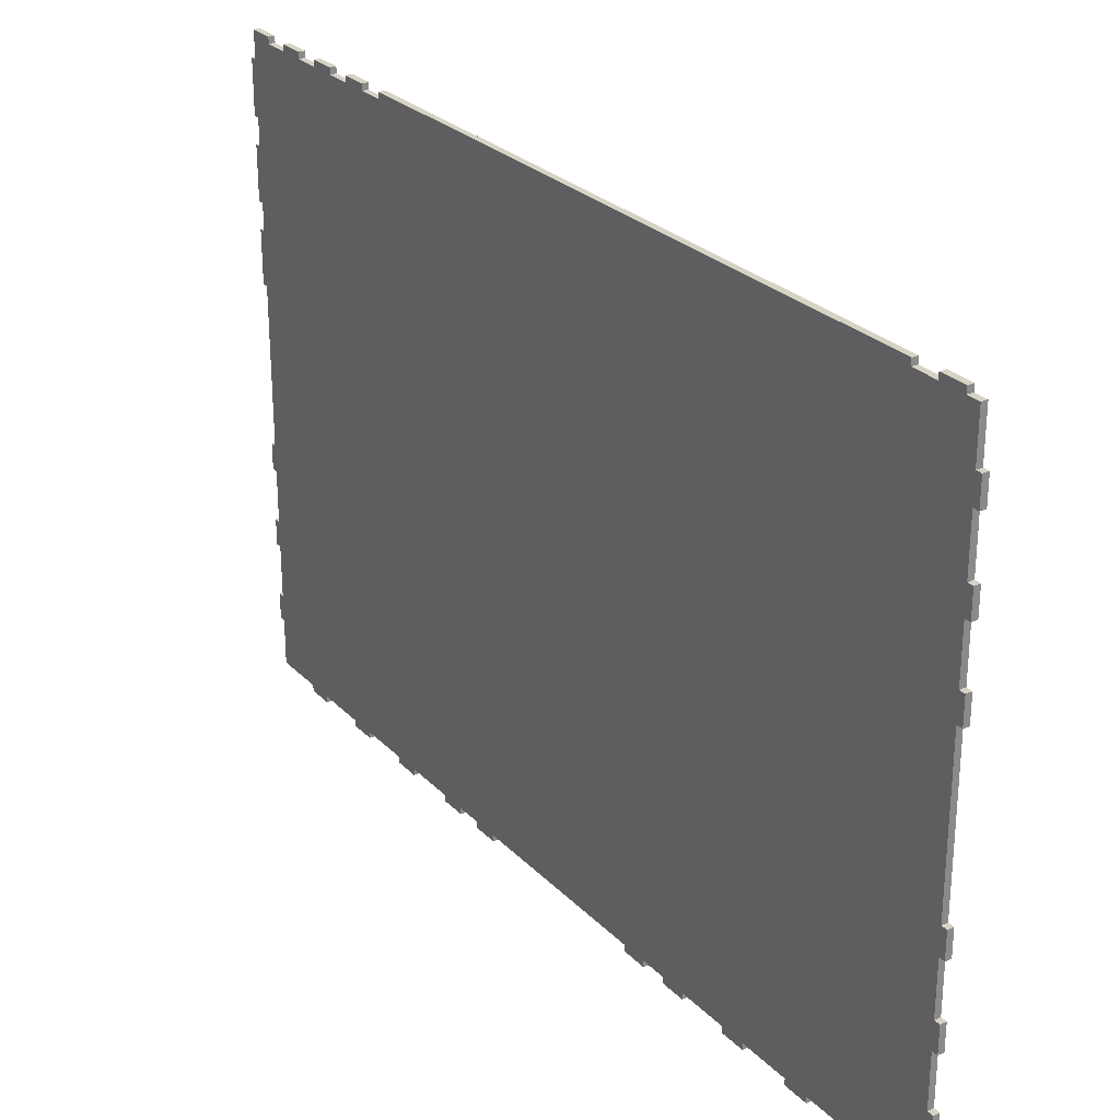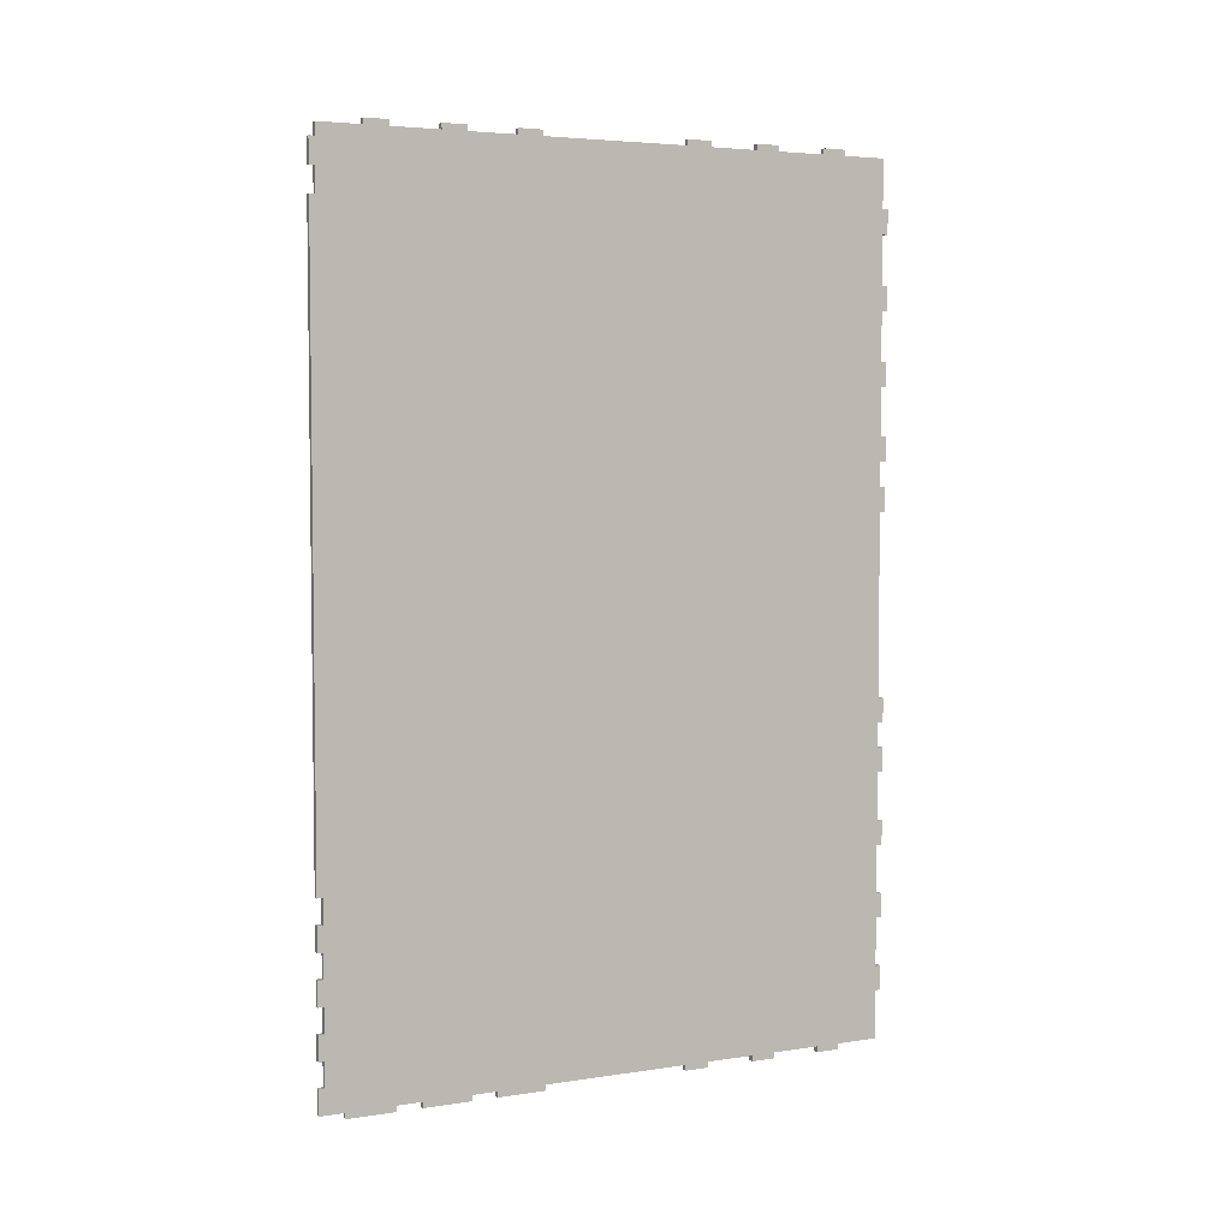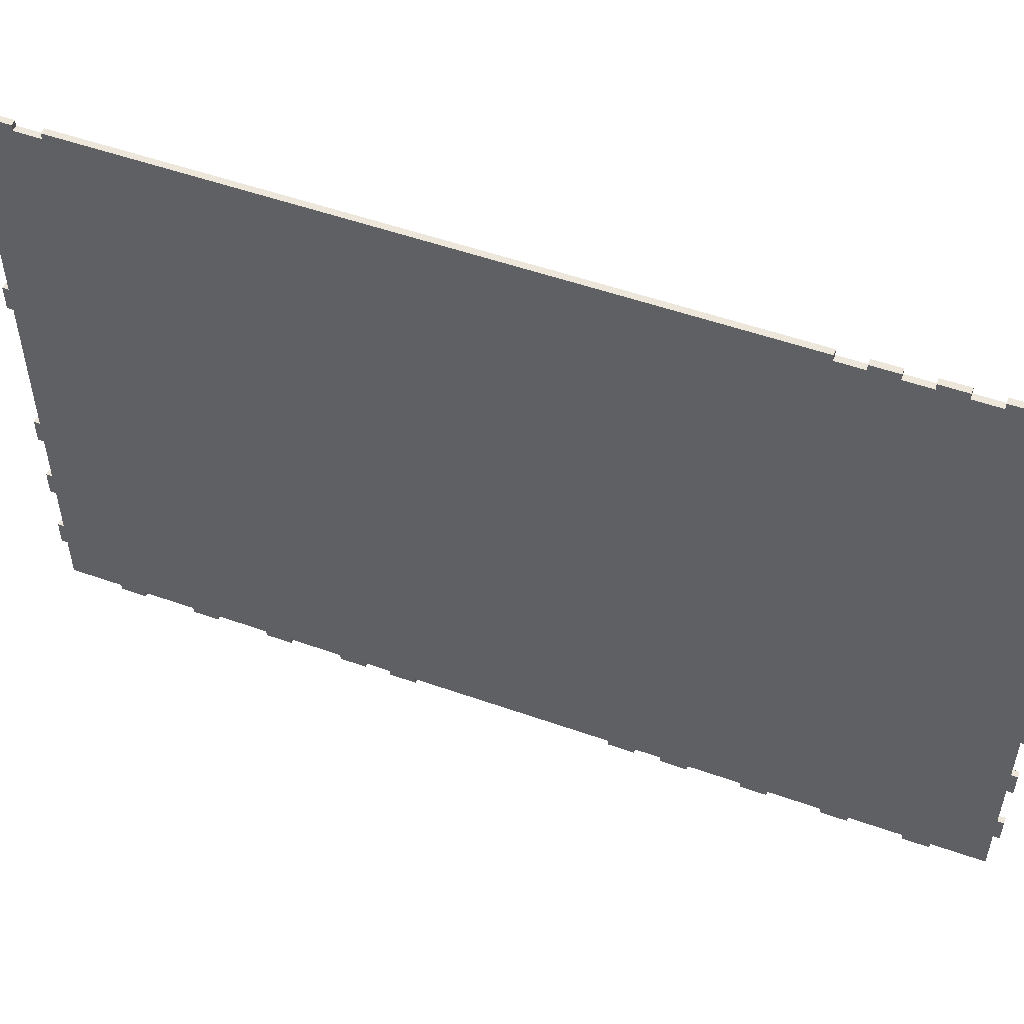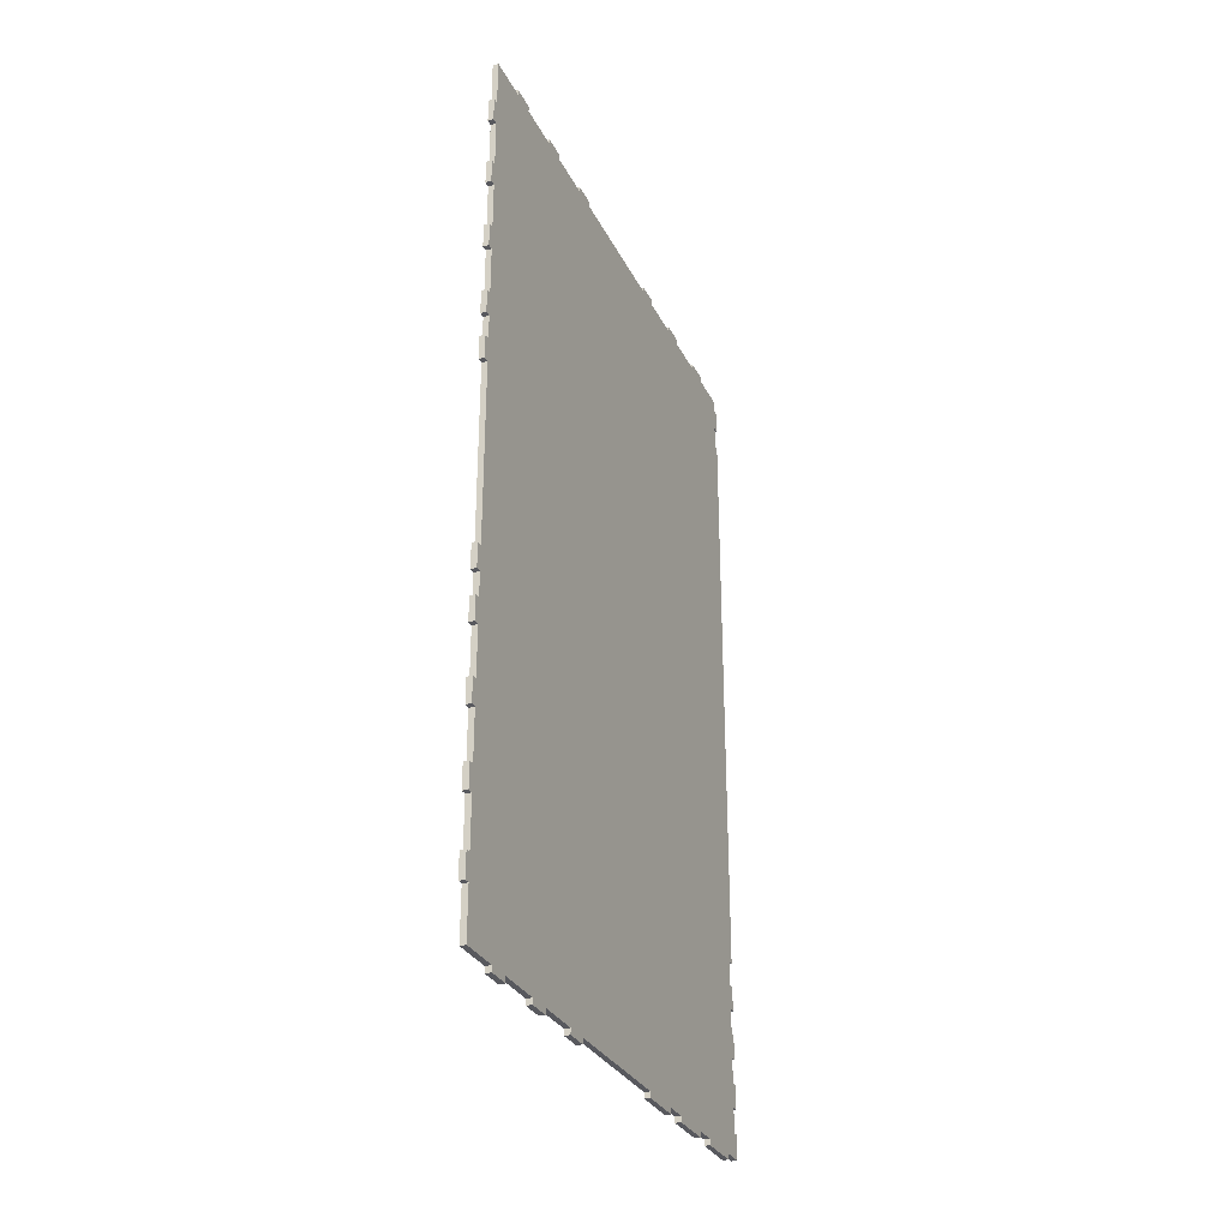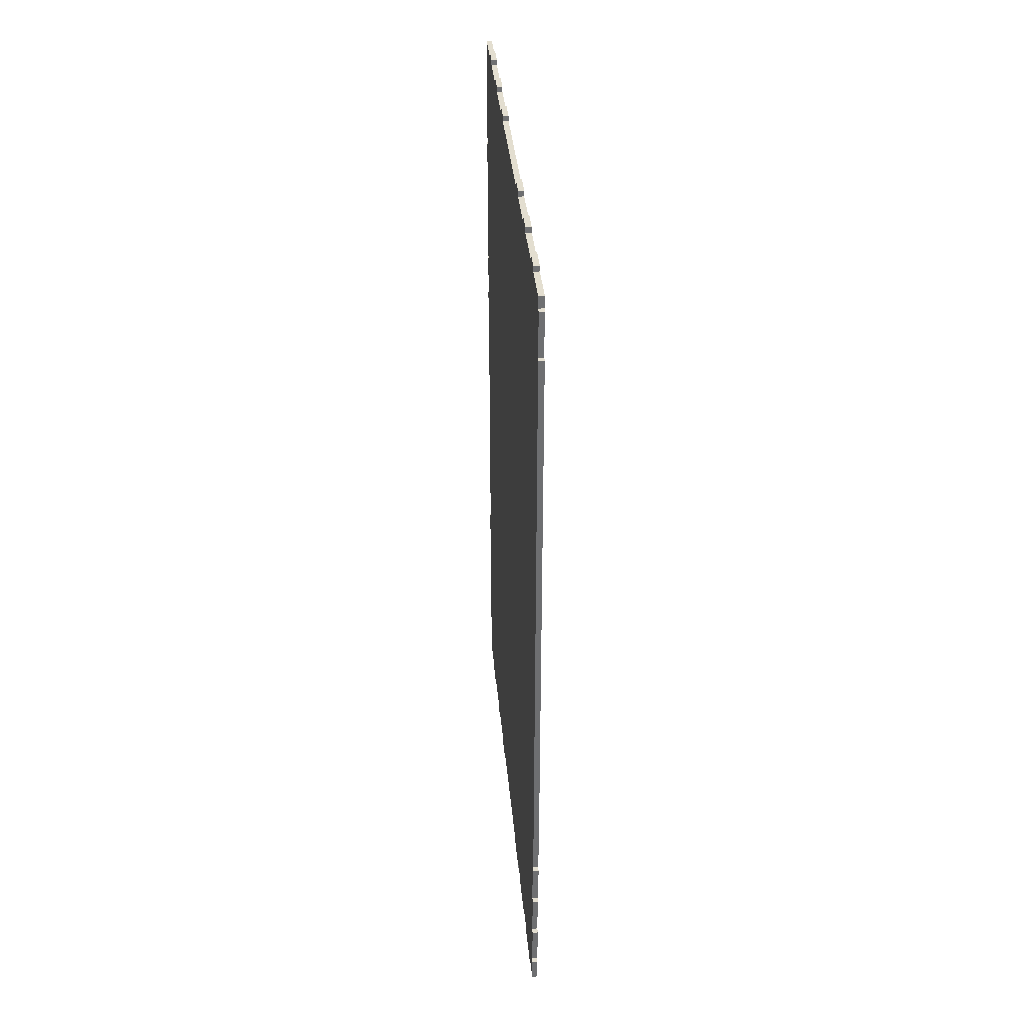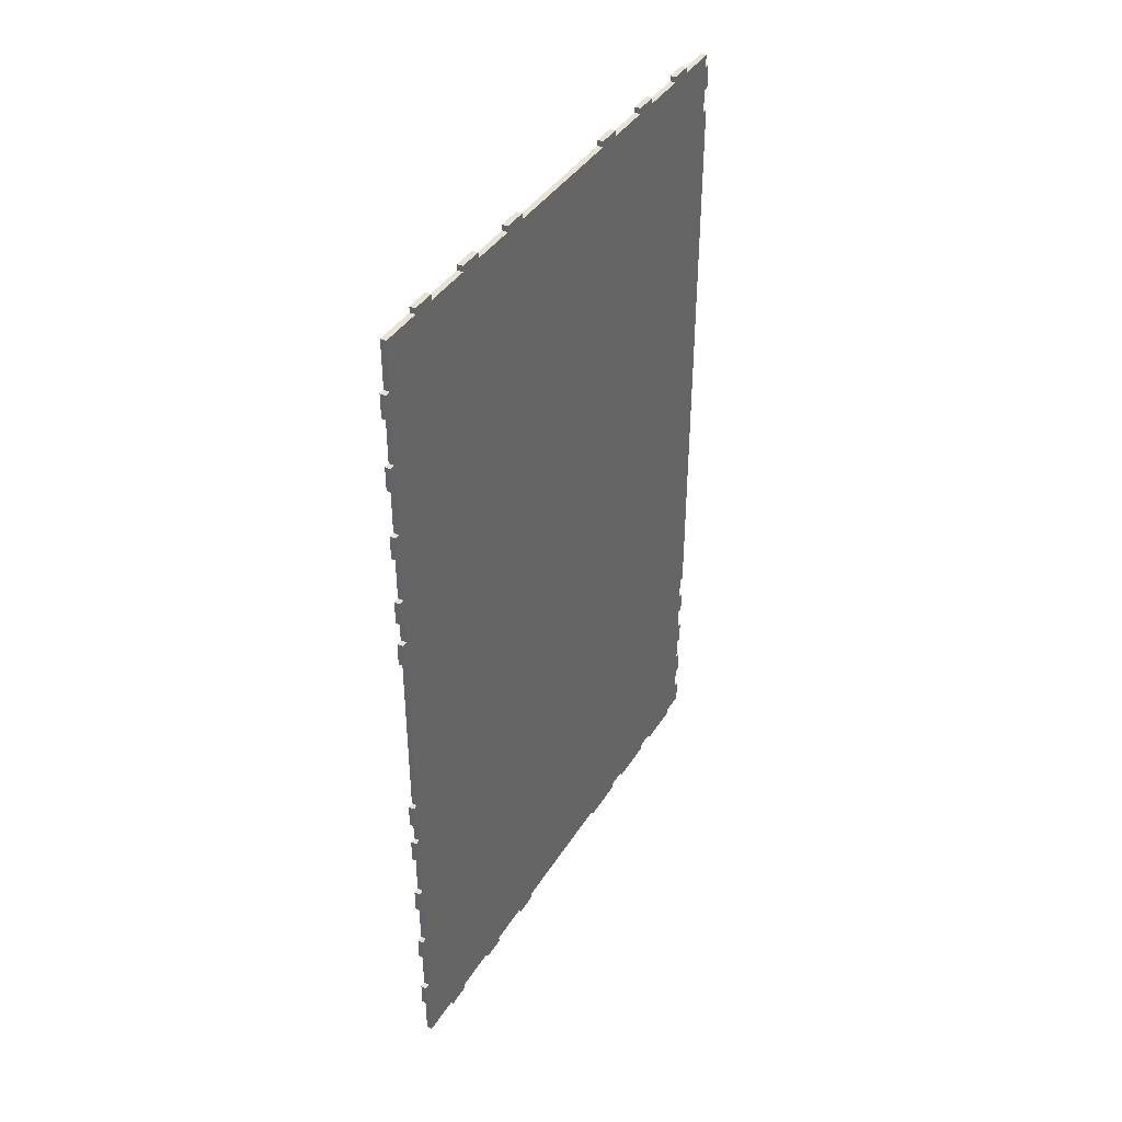
<metadata>
{"format":"obj","ext":"obj","renderer":"f3d","projection":"perspective","resolution":1024,"background":"white","views":[{"elev":27.2,"azim":-34.0,"up":"+Y"},{"elev":4.6,"azim":-116.1,"up":"+Z"},{"elev":52.7,"azim":110.8,"up":"+Y"},{"elev":-30.4,"azim":22.5,"up":"+Z"},{"elev":35.9,"azim":175.0,"up":"+Z"},{"elev":39.7,"azim":29.0,"up":"+Z"}]}
</metadata>
<code>
g Body1
v 6 603.6 -6
v 6 603.6 -18.74
v 1e-06 603.6 -18.74
v 0 603.6 -6
v 6 603.6 -857.6
v 6 603.6 -883
v 0 603.6 -883
v 0 603.6 -857.6
v 6 603.6 -806.8
v 6 603.6 -832.2
v 0 603.6 -832.2
v 0 603.6 -806.8
v 6 603.6 -756
v 6 603.6 -781.4
v 0 603.6 -781.4
v 0 603.6 -756
v 6 603.6 -705.2
v 6 603.6 -730.6
v 0 603.6 -730.6
v 0 603.6 -705.2
v 6 603.6 -44.14
v 6 603.6 -69.54
v 1e-06 603.6 -69.54
v 1e-06 603.6 -44.14
v 6 609.6 -44.14
v 1e-06 609.6 -44.14
v 6 609.6 -69.54
v 1e-06 609.6 -69.54
v 6 609.6 -18.74
v 1e-06 609.6 -18.74
v 6 609.6 -832.2
v 0 609.6 -832.2
v 6 609.6 -806.8
v 0 609.6 -806.8
v 6 609.6 -756
v 0 609.6 -756
v 6 609.6 -781.4
v 0 609.6 -781.4
v 6 609.6 -883
v 0 609.6 -883
v 6 609.6 -857.6
v 0 609.6 -857.6
v 6 609.6 -705.2
v 0 609.6 -705.2
v 6 609.6 -730.6
v 0 609.6 -730.6
v 6 609.6 -908.4
v 0 609.6 -908.4
v 6 558.8 -6
v 6 558.8 0
v 6 533.4 0
v 6 533.4 -6
v 6 482.6 -6
v 6 482.6 0
v 6 457.2 0
v 6 457.2 -6
v 6 406.4 -6
v 6 406.4 0
v 6 381 0
v 6 381 -6
v 6 228.6 -6
v 6 228.6 0
v 6 203.2 -0
v 6 203.2 -6
v 6 152.4 -6
v 6 152.4 -0
v 6 127 -0
v 6 127 -6
v 6 76.2 -6
v 6 76.2 -0
v 6 50.8 -0
v 6 50.8 -6
v 6 6 -6
v 6 6 -56.8
v 6 -0 -56.8
v 6 -0 -82.2
v 6 6 -82.2
v 6 6 -133
v 6 -0 -133
v 6 0 -158.4
v 6 6 -158.4
v 6 6 -209.2
v 6 0 -209.2
v 6 0 -234.6
v 6 6 -234.6
v 6 6 -285.4
v 6 0 -285.4
v 6 0 -310.8
v 6 6 -310.8
v 6 6 -336.2
v 6 0 -336.2
v 6 0 -361.6
v 6 6 -361.6
v 6 6 -552.8
v 6 0 -552.8
v 6 0 -578.2
v 6 6 -578.2
v 6 6 -603.6
v 6 0 -603.6
v 6 0 -629
v 6 6 -629
v 6 6 -679.8
v 6 0 -679.8
v 6 0 -705.2
v 6 6 -705.2
v 6 6 -756
v 6 0 -756
v 6 0 -781.4
v 6 6 -781.4
v 6 6 -832.2
v 6 0 -832.2
v 6 -0 -857.6
v 6 6 -857.6
v 6 6 -908.4
v 6 50.8 -908.4
v 6 50.8 -914.4
v 6 76.2 -914.4
v 6 76.2 -908.4
v 6 127 -908.4
v 6 127 -914.4
v 6 152.4 -914.4
v 6 152.4 -908.4
v 6 203.2 -908.4
v 6 203.2 -914.4
v 6 228.6 -914.4
v 6 228.6 -908.4
v 6 381 -908.4
v 6 381 -914.4
v 6 431.8 -914.4
v 6 431.8 -908.4
v 6 457.2 -908.4
v 6 457.2 -914.4
v 6 508 -914.4
v 6 508 -908.4
v 6 533.4 -908.4
v 6 533.4 -914.4
v 6 584.2 -914.4
v 6 584.2 -908.4
v 0 431.8 -914.4
v 0 431.8 -908.4
v 0 381 -914.4
v 0 584.2 -908.4
v 0 584.2 -914.4
v 0 533.4 -914.4
v 0 533.4 -908.4
v 0 508 -908.4
v 0 508 -914.4
v 0 457.2 -914.4
v 0 457.2 -908.4
v 0 381 -908.4
v 0 228.6 -908.4
v 0 228.6 -914.4
v 0 203.2 -914.4
v 0 203.2 -908.4
v 0 152.4 -908.4
v 0 152.4 -914.4
v 0 127 -914.4
v 0 127 -908.4
v 0 76.2 -908.4
v 0 76.2 -914.4
v 0 50.8 -914.4
v 0 50.8 -908.4
v 0 6 -908.4
v 0 6 -857.6
v 0 -0 -857.6
v 0 0 -832.2
v 0 6 -832.2
v 0 6 -781.4
v 0 0 -781.4
v 0 0 -756
v 0 6 -756
v 0 6 -705.2
v 0 0 -705.2
v 0 0 -679.8
v 0 6 -679.8
v 0 6 -629
v 0 0 -629
v 0 0 -603.6
v 0 6 -603.6
v 0 6 -578.2
v 0 0 -578.2
v 0 0 -552.8
v 0 6 -552.8
v 0 6 -361.6
v 0 0 -361.6
v 0 0 -336.2
v 0 6 -336.2
v 0 6 -310.8
v 0 0 -310.8
v 0 0 -285.4
v 0 6 -285.4
v 0 6 -234.6
v 0 0 -234.6
v 0 0 -209.2
v 0 6 -209.2
v 0 6 -158.4
v 0 0 -158.4
v 0 -0 -133
v 0 6 -133
v 0 6 -82.2
v 0 -0 -82.2
v 0 -0 -56.8
v 0 6 -56.8
v 0 6 -6
v 0 50.8 -6
v 0 50.8 -0
v 0 76.2 -0
v 0 76.2 -6
v 0 127 -6
v 0 127 -0
v 0 152.4 -0
v 0 152.4 -6
v 0 203.2 -6
v 0 203.2 -0
v 0 228.6 0
v 0 228.6 -6
v 0 381 -6
v 0 381 0
v 0 406.4 0
v 0 406.4 -6
v 0 457.2 -6
v 0 457.2 0
v 0 482.6 0
v 0 482.6 -6
v 0 533.4 -6
v 0 533.4 0
v 0 558.8 0
v 0 558.8 -6
f 2 3 1
f 1 3 4
f 5 6 8
f 8 6 7
f 9 10 12
f 12 10 11
f 13 14 16
f 16 14 15
f 17 18 20
f 20 18 19
f 21 22 24
f 24 22 23
f 25 21 26
f 26 21 24
f 22 27 23
f 23 27 28
f 2 29 3
f 3 29 30
f 10 31 11
f 11 31 32
f 33 9 34
f 34 9 12
f 35 13 36
f 36 13 16
f 14 37 15
f 15 37 38
f 6 39 7
f 7 39 40
f 41 5 42
f 42 5 8
f 43 17 44
f 44 17 20
f 18 45 19
f 19 45 46
f 39 47 40
f 40 47 48
f 31 41 32
f 32 41 42
f 37 33 38
f 38 33 34
f 45 35 46
f 46 35 36
f 26 30 25
f 25 30 29
f 27 43 28
f 28 43 44
f 43 27 17
f 17 27 22
f 17 22 56
f 56 22 53
f 56 53 54
f 21 49 22
f 22 49 52
f 22 52 53
f 25 29 21
f 21 29 2
f 21 2 49
f 49 2 1
f 49 50 52
f 52 50 51
f 54 55 56
f 56 57 17
f 17 57 60
f 17 60 127
f 127 60 126
f 126 60 61
f 126 61 94
f 94 61 93
f 93 61 90
f 93 90 92
f 92 90 91
f 57 58 60
f 60 58 59
f 62 64 61
f 61 64 89
f 61 89 90
f 62 63 64
f 65 85 64
f 64 85 86
f 64 86 89
f 89 86 88
f 88 86 87
f 66 68 65
f 65 68 82
f 65 82 85
f 85 82 84
f 84 82 83
f 66 67 68
f 69 78 68
f 68 78 81
f 68 81 82
f 70 72 69
f 69 72 77
f 69 77 78
f 70 71 72
f 73 74 72
f 72 74 77
f 75 76 74
f 74 76 77
f 79 80 78
f 78 80 81
f 95 96 94
f 94 96 97
f 94 97 126
f 126 97 98
f 126 98 123
f 123 98 101
f 123 101 102
f 99 100 98
f 98 100 101
f 103 104 102
f 102 104 105
f 102 105 122
f 122 105 119
f 122 119 120
f 105 106 119
f 119 106 109
f 119 109 118
f 118 109 110
f 118 110 115
f 115 110 113
f 115 113 114
f 107 108 106
f 106 108 109
f 111 112 110
f 110 112 113
f 115 116 118
f 118 116 117
f 120 121 122
f 122 123 102
f 123 124 126
f 126 124 125
f 17 127 130
f 130 127 128
f 130 128 129
f 130 131 17
f 17 131 18
f 18 131 134
f 18 134 13
f 13 134 14
f 14 134 135
f 14 135 9
f 9 135 10
f 10 135 5
f 10 5 31
f 31 5 41
f 131 132 134
f 134 132 133
f 5 135 138
f 138 135 136
f 138 136 137
f 5 138 6
f 6 138 47
f 6 47 39
f 33 37 9
f 9 37 14
f 35 45 13
f 13 45 18
f 130 129 140
f 140 129 139
f 129 128 139
f 139 128 141
f 28 44 23
f 23 44 20
f 23 20 221
f 221 20 220
f 220 20 217
f 220 217 218
f 19 149 20
f 20 149 140
f 20 140 150
f 150 140 141
f 141 140 139
f 46 36 19
f 19 36 16
f 19 16 146
f 146 16 15
f 146 15 145
f 145 15 12
f 145 12 11
f 38 34 15
f 15 34 12
f 32 42 11
f 11 42 8
f 11 8 145
f 145 8 142
f 145 142 144
f 144 142 143
f 8 7 142
f 142 7 48
f 48 7 40
f 147 148 146
f 146 148 149
f 146 149 19
f 151 216 150
f 150 216 217
f 150 217 20
f 152 154 151
f 151 154 179
f 151 179 180
f 152 153 154
f 155 175 154
f 154 175 176
f 154 176 179
f 179 176 178
f 178 176 177
f 156 158 155
f 155 158 172
f 155 172 175
f 175 172 174
f 174 172 173
f 156 157 158
f 159 168 158
f 158 168 171
f 158 171 172
f 160 162 159
f 159 162 167
f 159 167 168
f 160 161 162
f 163 164 162
f 162 164 167
f 165 166 164
f 164 166 167
f 169 170 168
f 168 170 171
f 181 182 180
f 180 182 183
f 180 183 151
f 151 183 184
f 151 184 216
f 216 184 187
f 216 187 188
f 185 186 184
f 184 186 187
f 189 190 188
f 188 190 191
f 188 191 213
f 213 191 192
f 213 192 212
f 212 192 195
f 212 195 209
f 209 195 196
f 209 196 199
f 199 196 198
f 198 196 197
f 193 194 192
f 192 194 195
f 209 199 208
f 208 199 200
f 208 200 205
f 205 200 203
f 205 203 204
f 201 202 200
f 200 202 203
f 205 206 208
f 208 206 207
f 209 210 212
f 212 210 211
f 188 213 216
f 216 213 214
f 216 214 215
f 218 219 220
f 23 221 224
f 224 221 222
f 224 222 223
f 224 225 23
f 23 225 228
f 23 228 24
f 24 228 3
f 24 3 26
f 26 3 30
f 225 226 228
f 228 226 227
f 228 4 3
f 133 132 147
f 147 132 148
f 134 133 146
f 146 133 147
f 174 173 103
f 103 173 104
f 175 174 102
f 102 174 103
f 173 172 104
f 104 172 105
f 170 169 107
f 107 169 108
f 171 170 106
f 106 170 107
f 169 168 108
f 108 168 109
f 178 177 99
f 99 177 100
f 179 178 98
f 98 178 99
f 177 176 100
f 100 176 101
f 165 164 112
f 112 164 113
f 166 165 111
f 111 165 112
f 167 166 110
f 110 166 111
f 182 181 95
f 95 181 96
f 183 182 94
f 94 182 95
f 181 180 96
f 96 180 97
f 94 93 183
f 183 93 184
f 164 163 113
f 113 163 114
f 98 97 179
f 179 97 180
f 168 167 109
f 109 167 110
f 102 101 175
f 175 101 176
f 172 171 105
f 105 171 106
f 125 124 152
f 152 124 153
f 126 125 151
f 151 125 152
f 124 123 153
f 153 123 154
f 117 116 160
f 160 116 161
f 118 117 159
f 159 117 160
f 116 115 161
f 161 115 162
f 121 120 156
f 156 120 157
f 122 121 155
f 155 121 156
f 120 119 157
f 157 119 158
f 159 158 118
f 118 158 119
f 115 114 162
f 162 114 163
f 127 126 150
f 150 126 151
f 123 122 154
f 154 122 155
f 128 127 141
f 141 127 150
f 137 136 143
f 143 136 144
f 136 135 144
f 144 135 145
f 132 131 148
f 148 131 149
f 194 193 83
f 83 193 84
f 193 192 84
f 84 192 85
f 195 194 82
f 82 194 83
f 198 197 79
f 79 197 80
f 197 196 80
f 80 196 81
f 199 198 78
f 78 198 79
f 190 189 87
f 87 189 88
f 189 188 88
f 88 188 89
f 191 190 86
f 86 190 87
f 203 202 74
f 74 202 75
f 202 201 75
f 75 201 76
f 201 200 76
f 76 200 77
f 186 185 91
f 91 185 92
f 185 184 92
f 92 184 93
f 187 186 90
f 90 186 91
f 74 73 203
f 203 73 204
f 188 187 89
f 89 187 90
f 78 77 199
f 199 77 200
f 192 191 85
f 85 191 86
f 82 81 195
f 195 81 196
f 63 62 214
f 214 62 215
f 62 61 215
f 215 61 216
f 64 63 213
f 213 63 214
f 71 70 206
f 206 70 207
f 70 69 207
f 207 69 208
f 72 71 205
f 205 71 206
f 67 66 210
f 210 66 211
f 66 65 211
f 211 65 212
f 68 67 209
f 209 67 210
f 69 68 208
f 208 68 209
f 205 204 72
f 72 204 73
f 61 60 216
f 216 60 217
f 213 212 64
f 64 212 65
f 59 58 218
f 218 58 219
f 60 59 217
f 217 59 218
f 58 57 219
f 219 57 220
f 51 50 226
f 226 50 227
f 52 51 225
f 225 51 226
f 50 49 227
f 227 49 228
f 55 54 222
f 222 54 223
f 56 55 221
f 221 55 222
f 54 53 223
f 223 53 224
f 225 224 52
f 52 224 53
f 57 56 220
f 220 56 221
f 146 145 134
f 134 145 135
f 140 149 130
f 130 149 131
f 138 137 142
f 142 137 143
f 47 138 48
f 48 138 142
f 4 228 1
f 1 228 49

</code>
